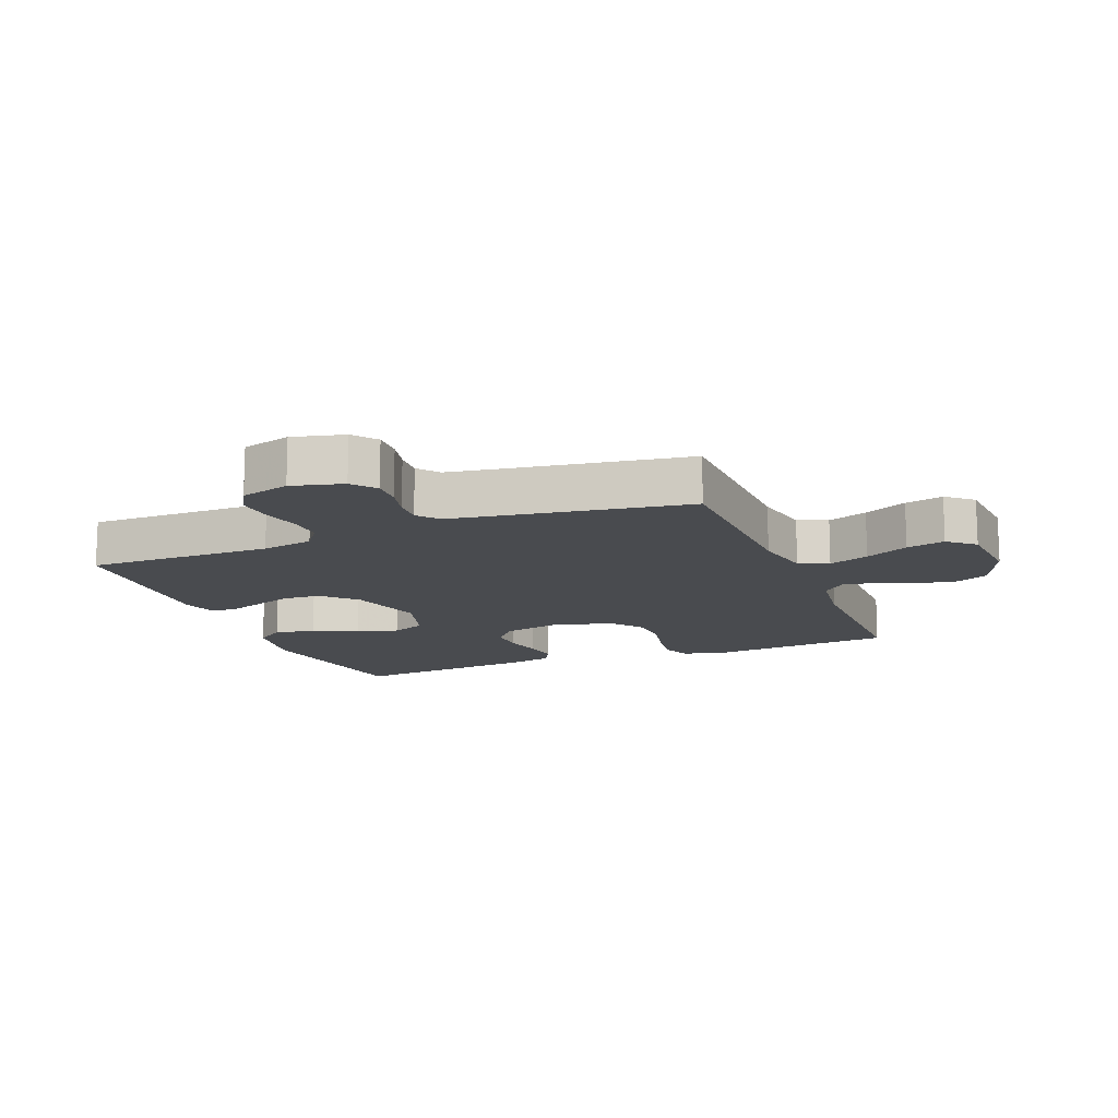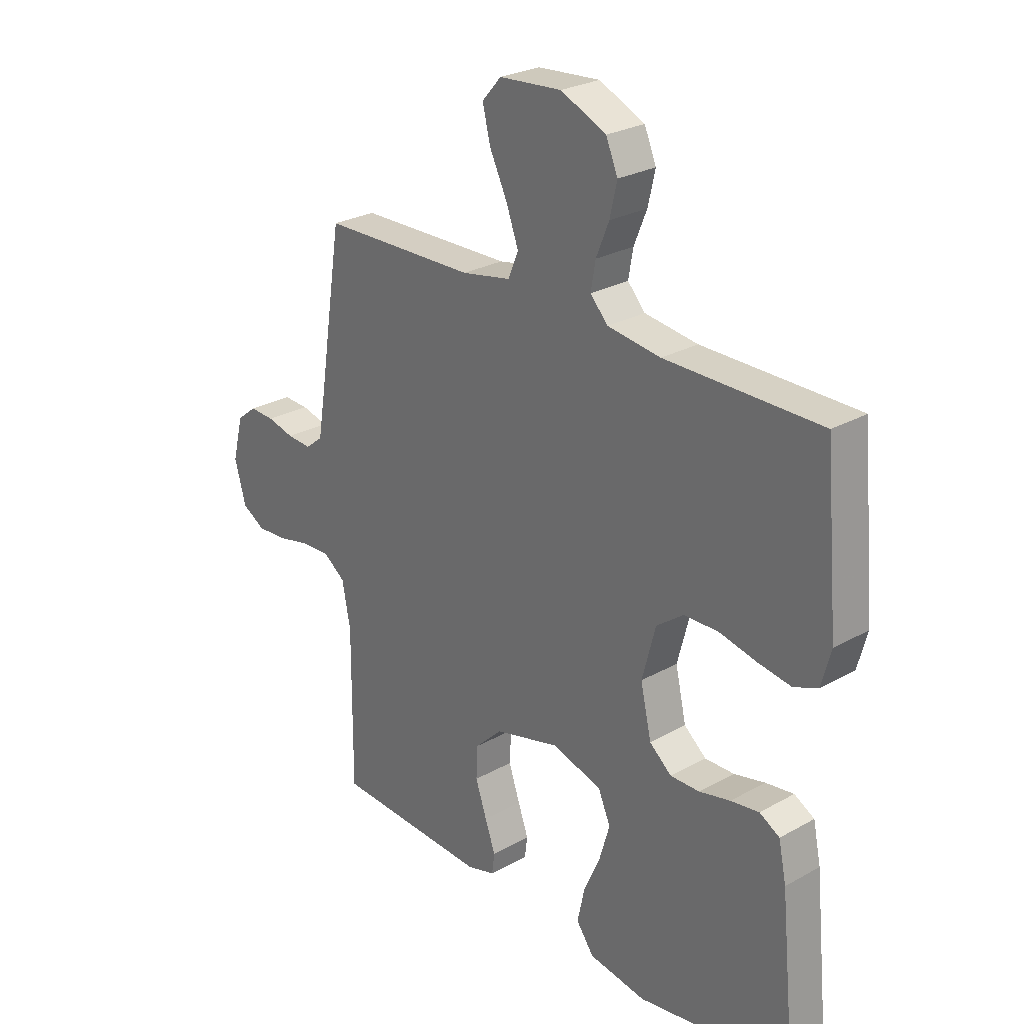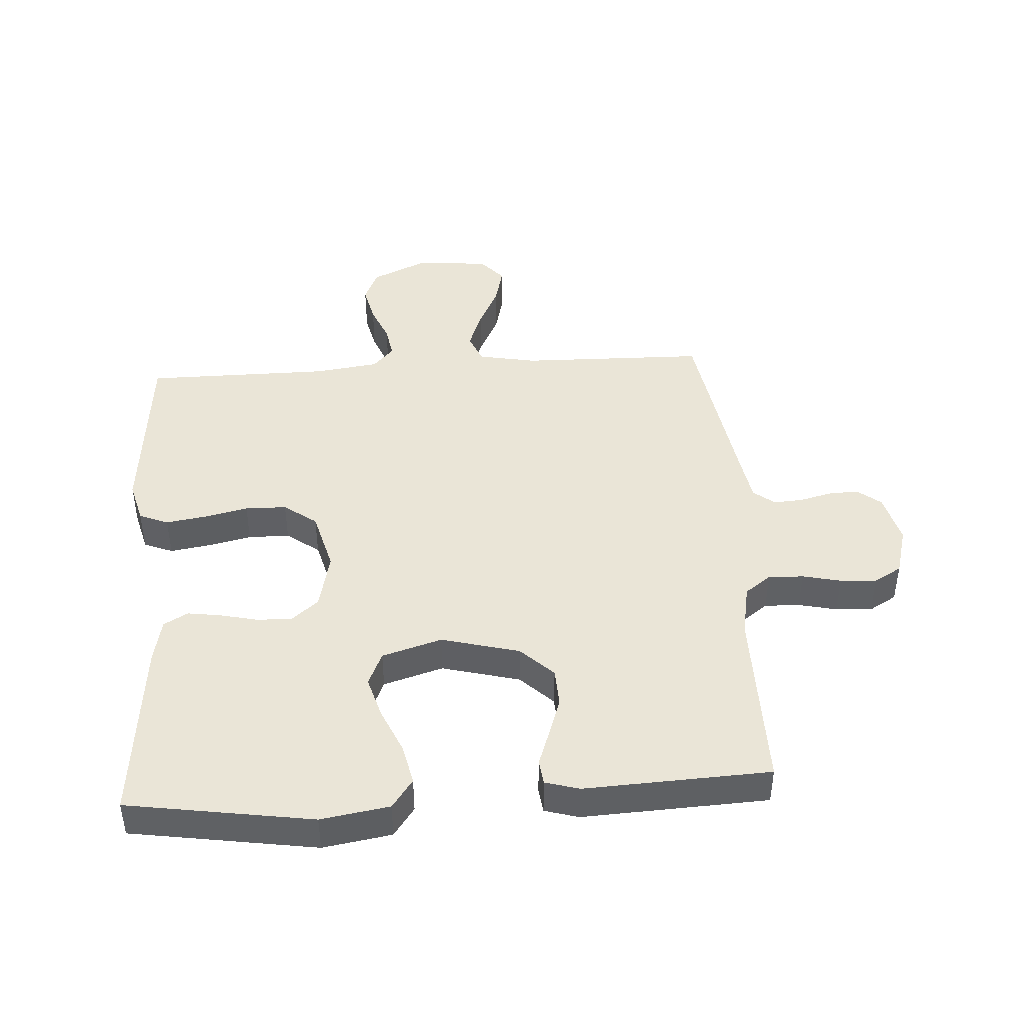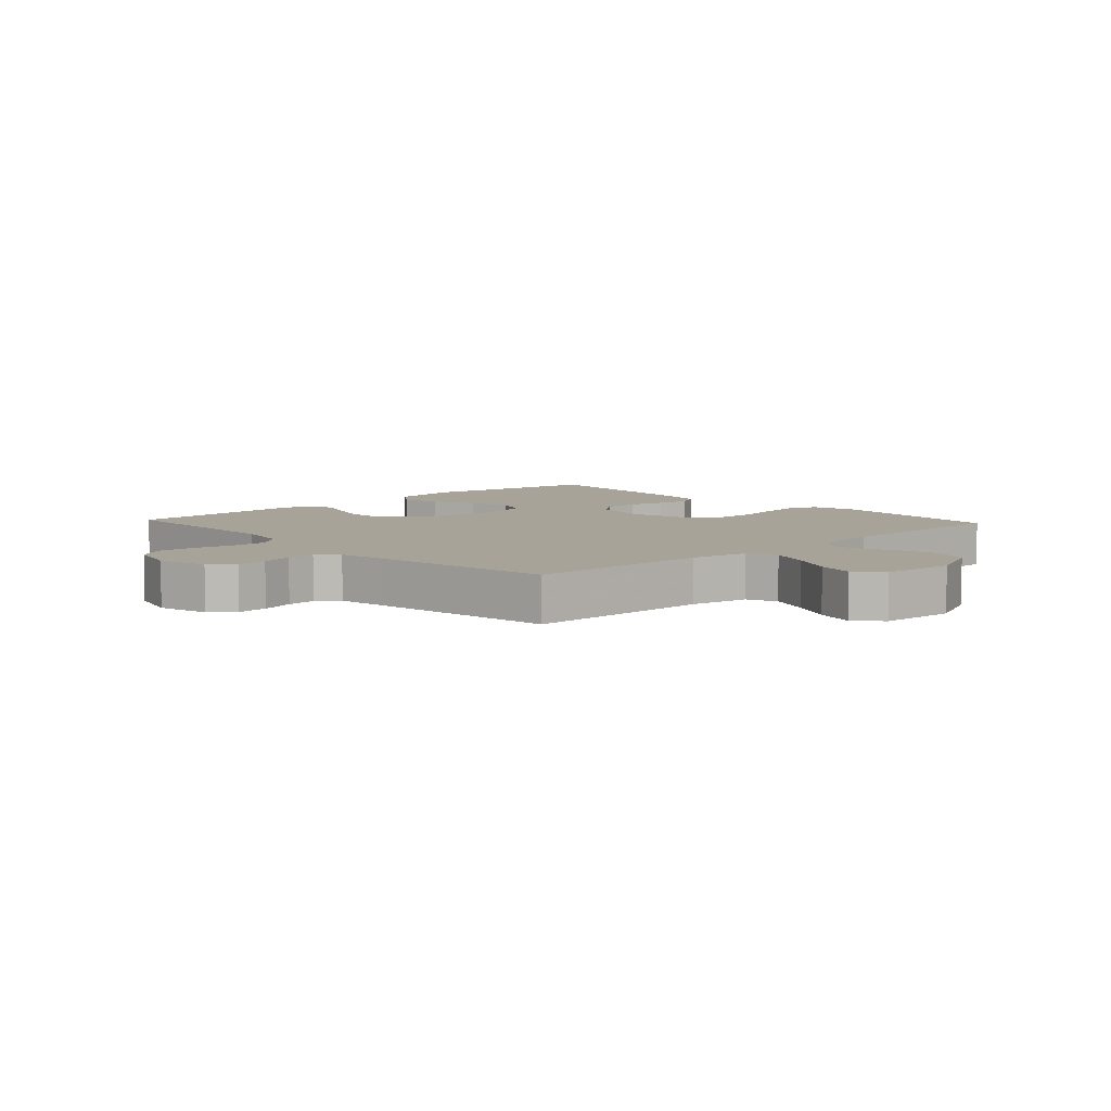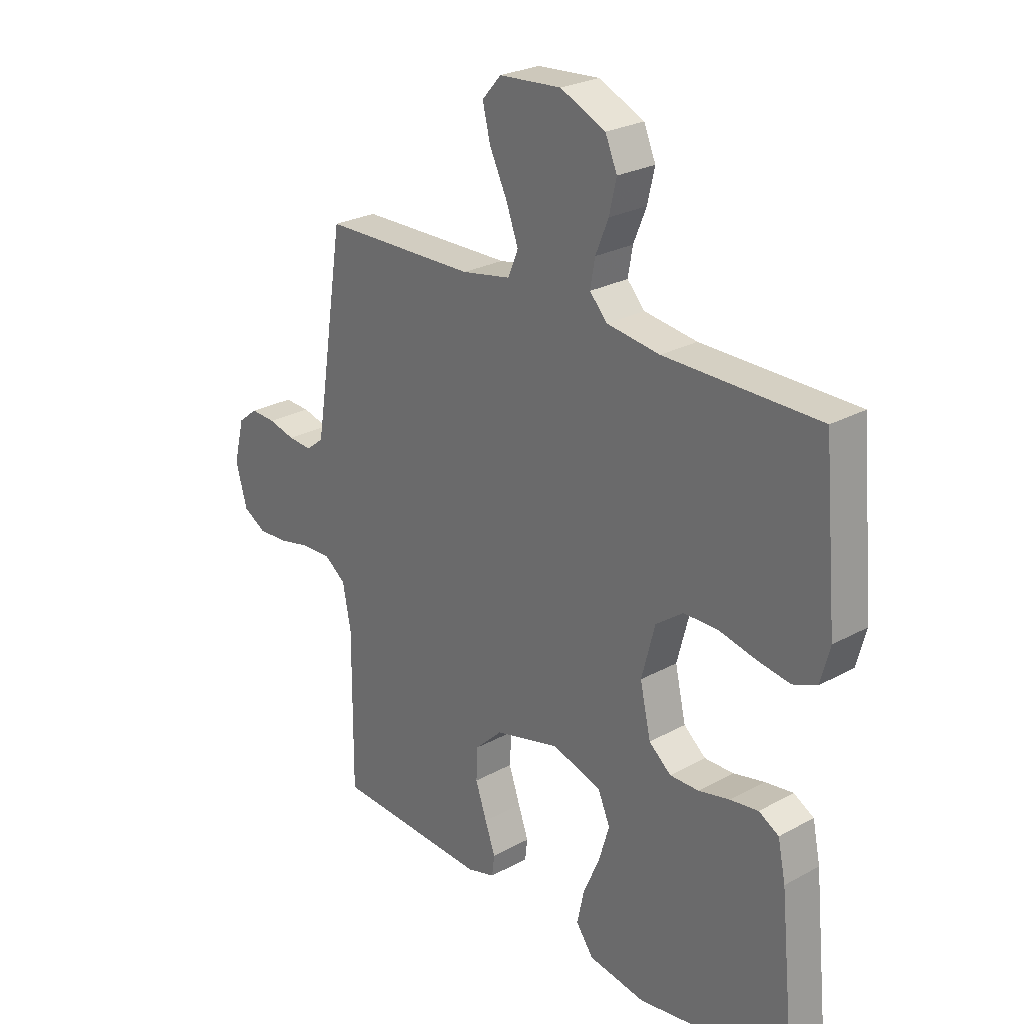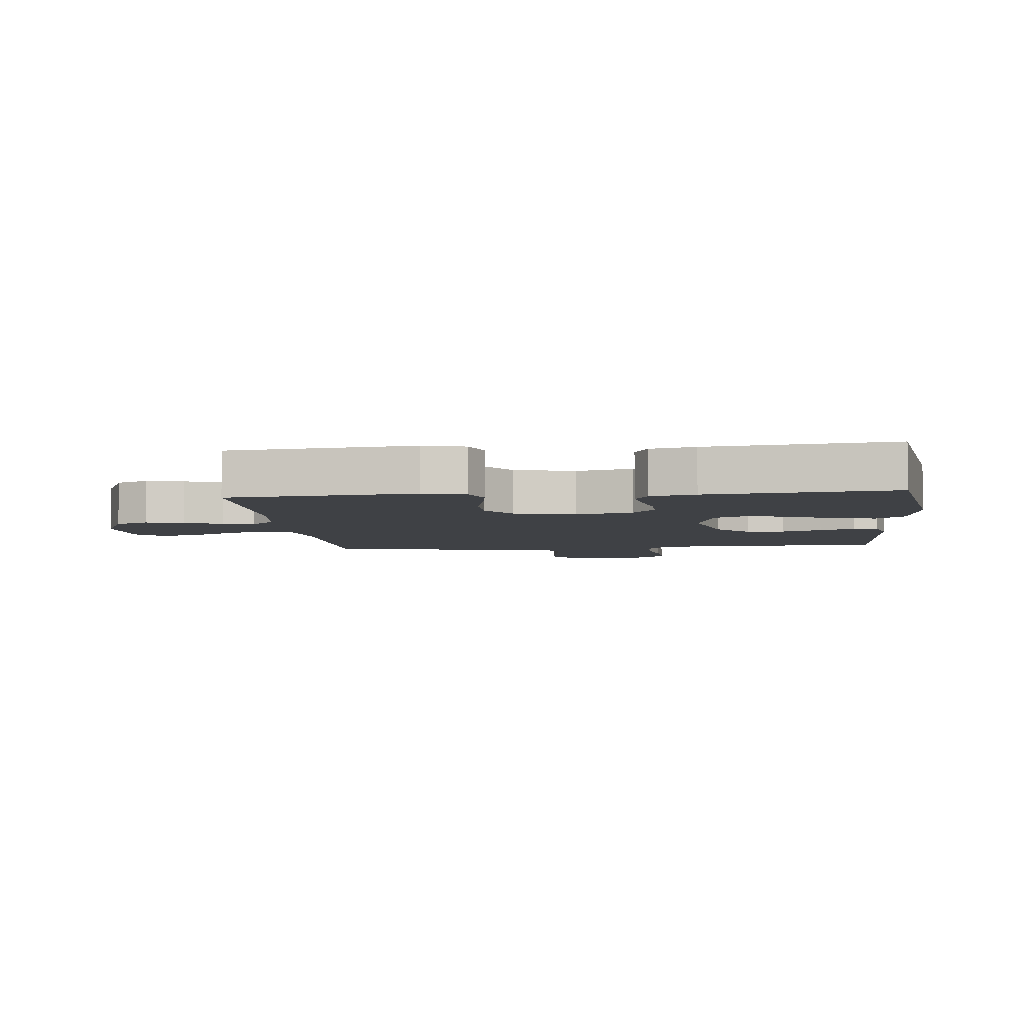
<metadata>
{"format":"obj","ext":"obj","renderer":"f3d","projection":"perspective","resolution":1024,"background":"white","views":[{"elev":-13.7,"azim":-68.2,"up":"+Y"},{"elev":26.4,"azim":48.6,"up":"+Z"},{"elev":44.0,"azim":176.3,"up":"+Y"},{"elev":6.9,"azim":-42.8,"up":"+Y"},{"elev":25.8,"azim":48.8,"up":"+Z"},{"elev":-5.4,"azim":96.1,"up":"+Y"}]}
</metadata>
<code>
v 0.5 0.07 -0.5
v 0.2 0.07 -0.547
v 0.089 0.07 -0.529
v 0.055 0.07 -0.482
v 0.069 0.07 -0.417
v 0.101 0.07 -0.344
v 0.121 0.07 -0.276
v 0.097 0.07 -0.221
v 0 0.07 -0.192
v -0.126 0.07 -0.225
v -0.179 0.07 -0.276
v -0.182 0.07 -0.338
v -0.16 0.07 -0.402
v -0.14 0.07 -0.458
v -0.145 0.07 -0.498
v -0.2 0.07 -0.514
v -0.5 0.07 -0.5
v -0.498 0.07 -0.2
v -0.514 0.07 -0.116
v -0.556 0.07 -0.085
v -0.613 0.07 -0.087
v -0.675 0.07 -0.101
v -0.734 0.07 -0.105
v -0.779 0.07 -0.079
v -0.801 0.07 0
v -0.78 0.07 0.083
v -0.742 0.07 0.113
v -0.693 0.07 0.111
v -0.641 0.07 0.098
v -0.594 0.07 0.095
v -0.56 0.07 0.122
v -0.547 0.07 0.2
v -0.5 0.07 0.5
v -0.2 0.07 0.506
v -0.105 0.07 0.524
v -0.085 0.07 0.572
v -0.109 0.07 0.637
v -0.143 0.07 0.707
v -0.158 0.07 0.769
v -0.121 0.07 0.811
v 0 0.07 0.82
v 0.088 0.07 0.78
v 0.111 0.07 0.726
v 0.097 0.07 0.665
v 0.072 0.07 0.604
v 0.063 0.07 0.552
v 0.097 0.07 0.515
v 0.2 0.07 0.501
v 0.5 0.07 0.5
v 0.527 0.07 0.2
v 0.509 0.07 0.132
v 0.462 0.07 0.113
v 0.398 0.07 0.123
v 0.326 0.07 0.139
v 0.259 0.07 0.138
v 0.206 0.07 0.099
v 0.18 0.07 0
v 0.201 0.07 -0.093
v 0.244 0.07 -0.129
v 0.301 0.07 -0.128
v 0.361 0.07 -0.114
v 0.416 0.07 -0.106
v 0.455 0.07 -0.128
v 0.47 0.07 -0.2
v 0.5 0 -0.5
v 0.2 0 -0.547
v 0.089 0 -0.529
v 0.055 0 -0.482
v 0.069 0 -0.417
v 0.101 0 -0.344
v 0.121 0 -0.276
v 0.097 0 -0.221
v 0 0 -0.192
v -0.126 0 -0.225
v -0.179 0 -0.276
v -0.182 0 -0.338
v -0.16 0 -0.402
v -0.14 0 -0.458
v -0.145 0 -0.498
v -0.2 0 -0.514
v -0.5 0 -0.5
v -0.498 0 -0.2
v -0.514 0 -0.116
v -0.556 0 -0.085
v -0.613 0 -0.087
v -0.675 0 -0.101
v -0.734 0 -0.105
v -0.779 0 -0.079
v -0.801 0 0
v -0.78 0 0.083
v -0.742 0 0.113
v -0.693 0 0.111
v -0.641 0 0.098
v -0.594 0 0.095
v -0.56 0 0.122
v -0.547 0 0.2
v -0.5 0 0.5
v -0.2 0 0.506
v -0.105 0 0.524
v -0.085 0 0.572
v -0.109 0 0.637
v -0.143 0 0.707
v -0.158 0 0.769
v -0.121 0 0.811
v 0 0 0.82
v 0.088 0 0.78
v 0.111 0 0.726
v 0.097 0 0.665
v 0.072 0 0.604
v 0.063 0 0.552
v 0.097 0 0.515
v 0.2 0 0.501
v 0.5 0 0.5
v 0.527 0 0.2
v 0.509 0 0.132
v 0.462 0 0.113
v 0.398 0 0.123
v 0.326 0 0.139
v 0.259 0 0.138
v 0.206 0 0.099
v 0.18 0 0
v 0.201 0 -0.093
v 0.244 0 -0.129
v 0.301 0 -0.128
v 0.361 0 -0.114
v 0.416 0 -0.106
v 0.455 0 -0.128
v 0.47 0 -0.2
f 60 61 62 63
f 59 60 63 64
f 51 52 53 54
f 49 50 51 54
f 48 49 54 55
f 47 48 55 56
f 42 43 44 45
f 42 45 46
f 41 42 46
f 40 41 46
f 37 38 39 40
f 36 37 40 46
f 35 36 46 47
f 32 33 34
f 31 32 34 35
f 26 27 28 29
f 26 29 30
f 25 26 30
f 24 25 30
f 21 22 23 24
f 20 21 24 30
f 19 20 30 31
f 15 16 17 18
f 13 14 15 18
f 12 13 18 19
f 11 12 19 31
f 3 4 5 6
f 3 6 7
f 2 3 7
f 59 64 1 2
f 58 59 2 7
f 57 58 7 8
f 56 57 8 9
f 47 56 9 10
f 31 35 47
f 10 11 31 47
f 127 126 125 124
f 128 127 124 123
f 118 117 116 115
f 118 115 114 113
f 119 118 113 112
f 120 119 112 111
f 109 108 107 106
f 110 109 106
f 110 106 105
f 110 105 104
f 104 103 102 101
f 110 104 101 100
f 111 110 100 99
f 98 97 96
f 99 98 96 95
f 93 92 91 90
f 94 93 90
f 94 90 89
f 94 89 88
f 88 87 86 85
f 94 88 85 84
f 95 94 84 83
f 82 81 80 79
f 82 79 78 77
f 83 82 77 76
f 95 83 76 75
f 70 69 68 67
f 71 70 67
f 71 67 66
f 66 65 128 123
f 71 66 123 122
f 72 71 122 121
f 73 72 121 120
f 74 73 120 111
f 111 99 95
f 111 95 75 74
f 1 65 66 2
f 2 66 67 3
f 3 67 68 4
f 4 68 69 5
f 5 69 70 6
f 6 70 71 7
f 7 71 72 8
f 8 72 73 9
f 9 73 74 10
f 10 74 75 11
f 11 75 76 12
f 12 76 77 13
f 13 77 78 14
f 14 78 79 15
f 15 79 80 16
f 16 80 81 17
f 17 81 82 18
f 18 82 83 19
f 19 83 84 20
f 20 84 85 21
f 21 85 86 22
f 22 86 87 23
f 23 87 88 24
f 24 88 89 25
f 25 89 90 26
f 26 90 91 27
f 27 91 92 28
f 28 92 93 29
f 29 93 94 30
f 30 94 95 31
f 31 95 96 32
f 32 96 97 33
f 33 97 98 34
f 34 98 99 35
f 35 99 100 36
f 36 100 101 37
f 37 101 102 38
f 38 102 103 39
f 39 103 104 40
f 40 104 105 41
f 41 105 106 42
f 42 106 107 43
f 43 107 108 44
f 44 108 109 45
f 45 109 110 46
f 46 110 111 47
f 47 111 112 48
f 48 112 113 49
f 49 113 114 50
f 50 114 115 51
f 51 115 116 52
f 52 116 117 53
f 53 117 118 54
f 54 118 119 55
f 55 119 120 56
f 56 120 121 57
f 57 121 122 58
f 58 122 123 59
f 59 123 124 60
f 60 124 125 61
f 61 125 126 62
f 62 126 127 63
f 63 127 128 64
f 64 128 65 1

</code>
